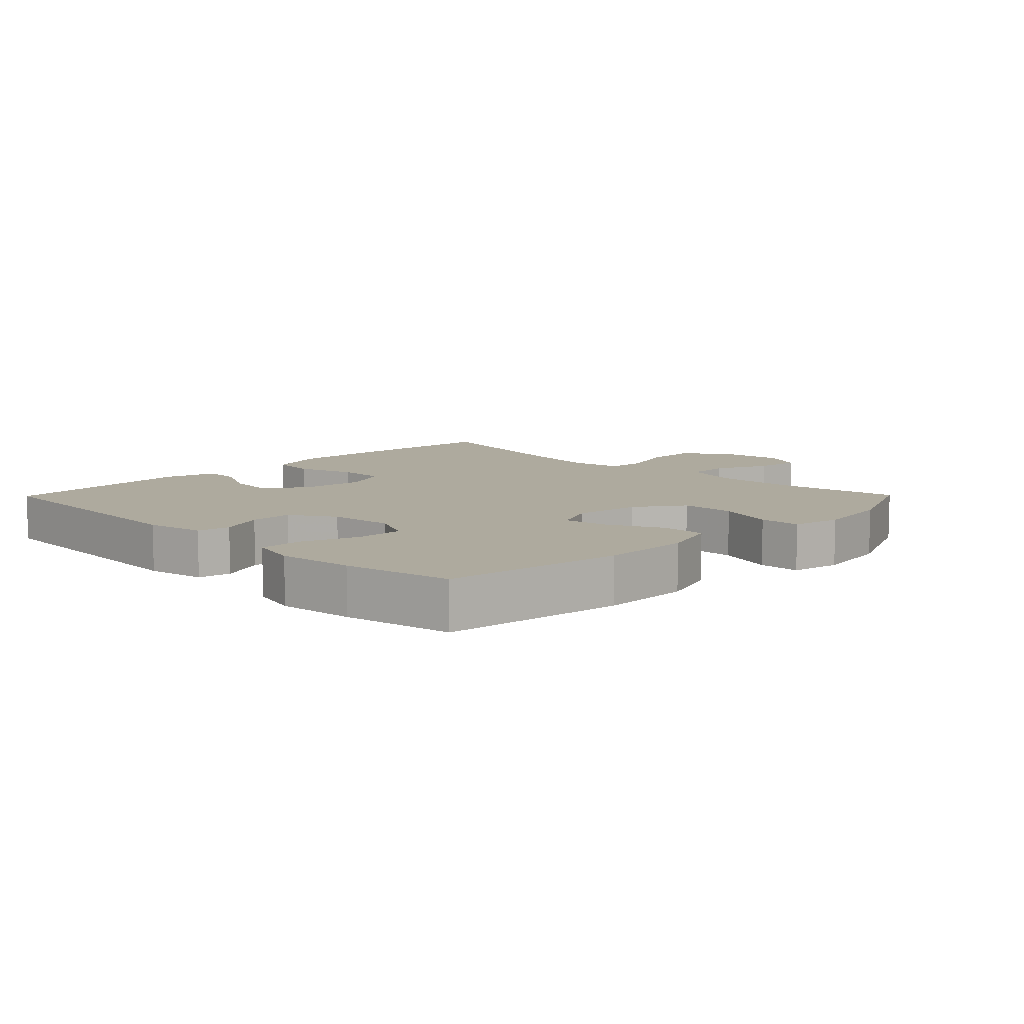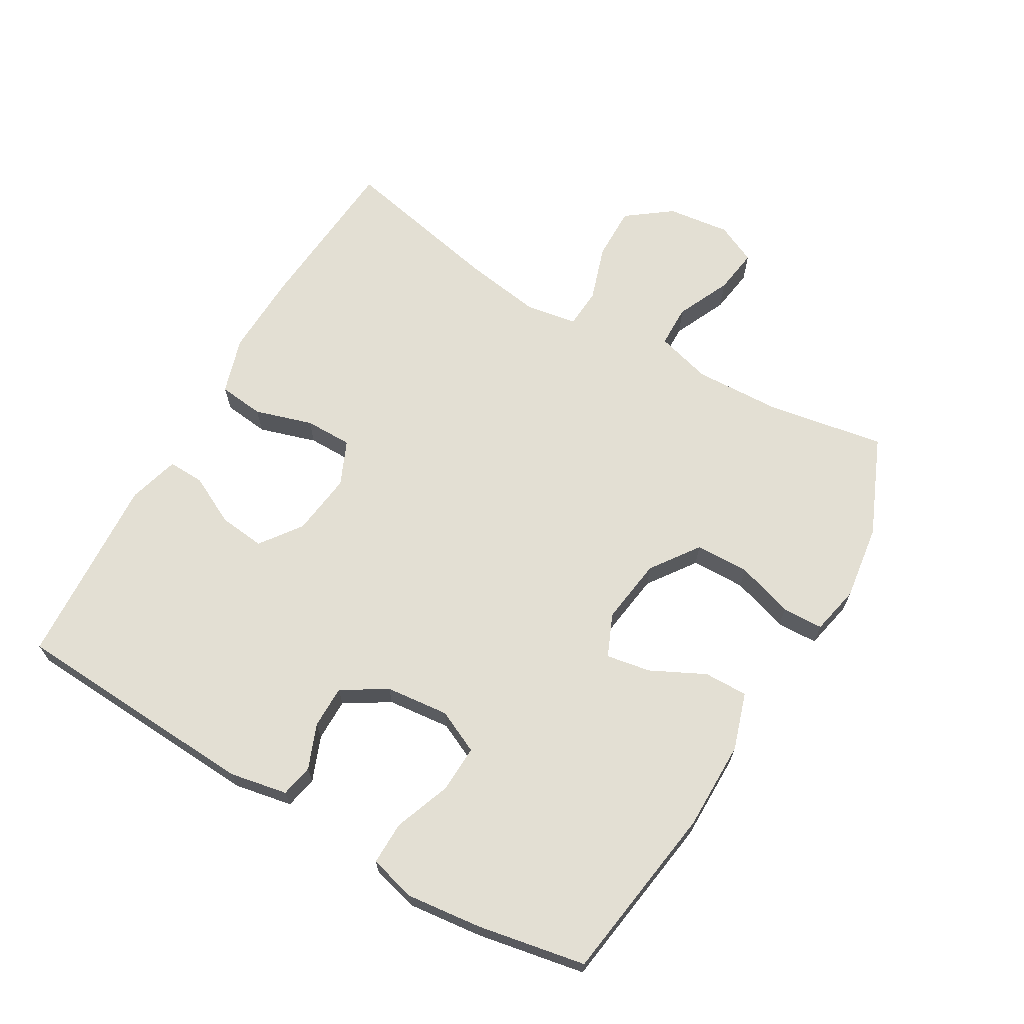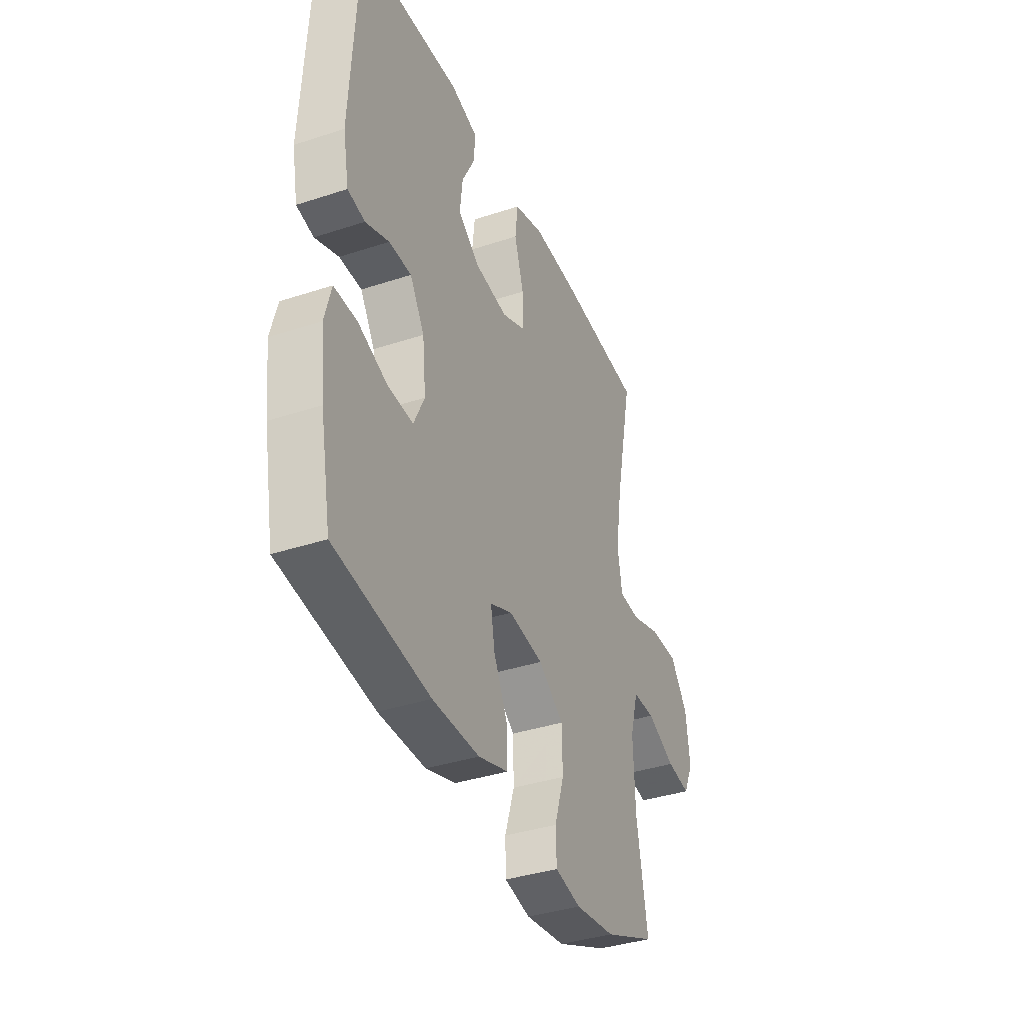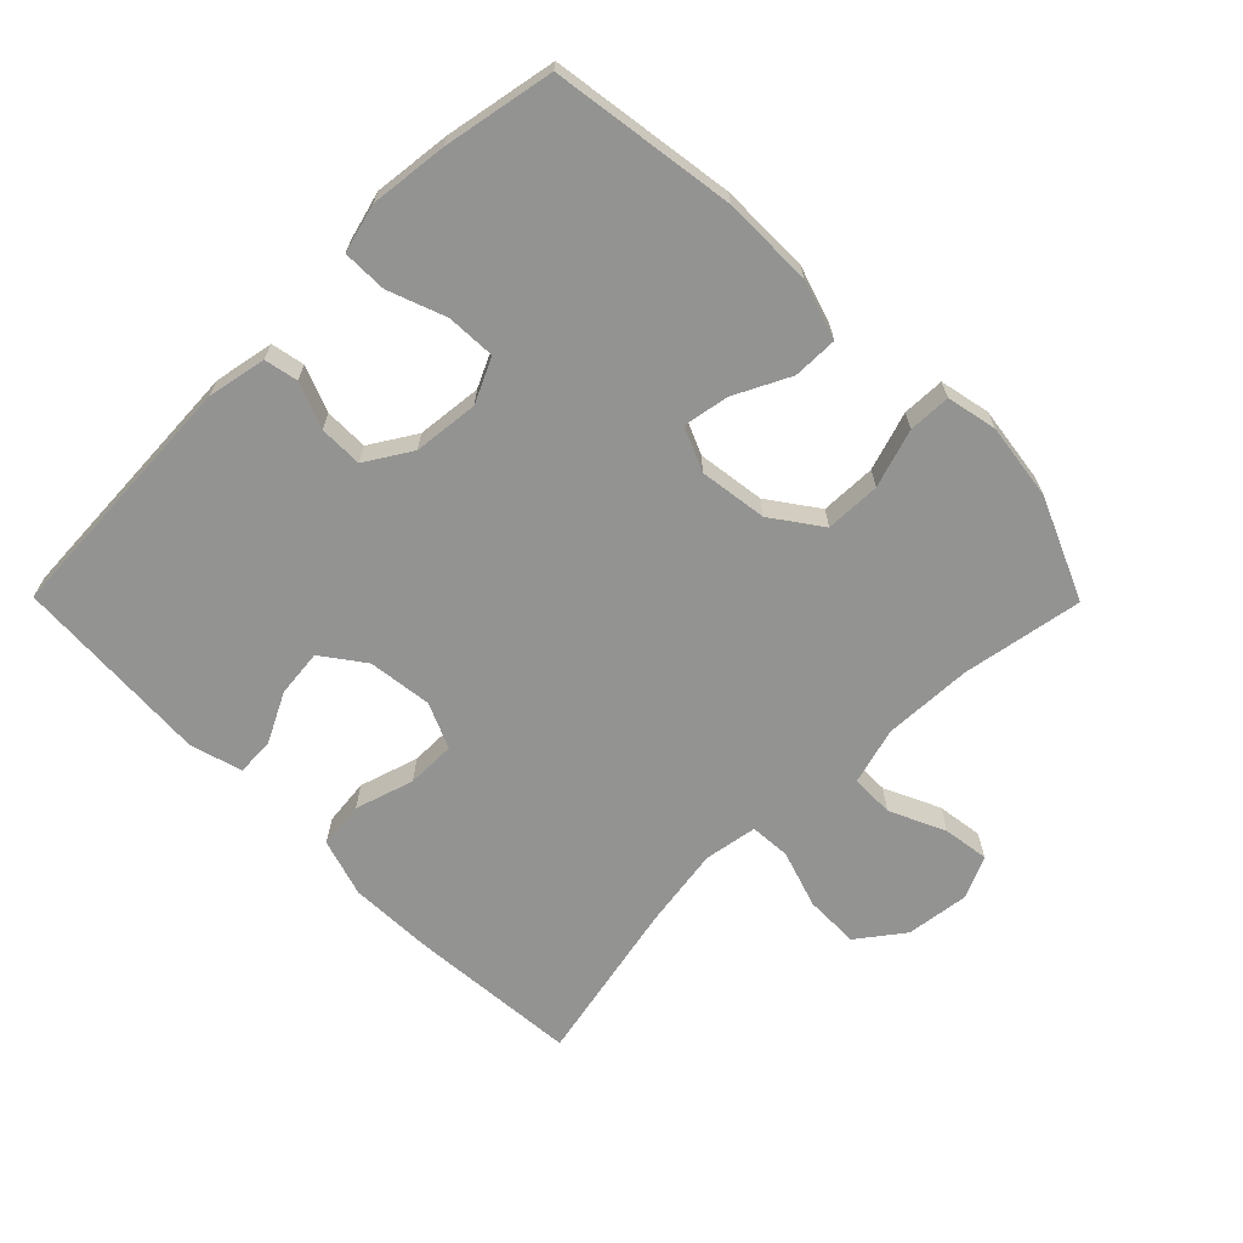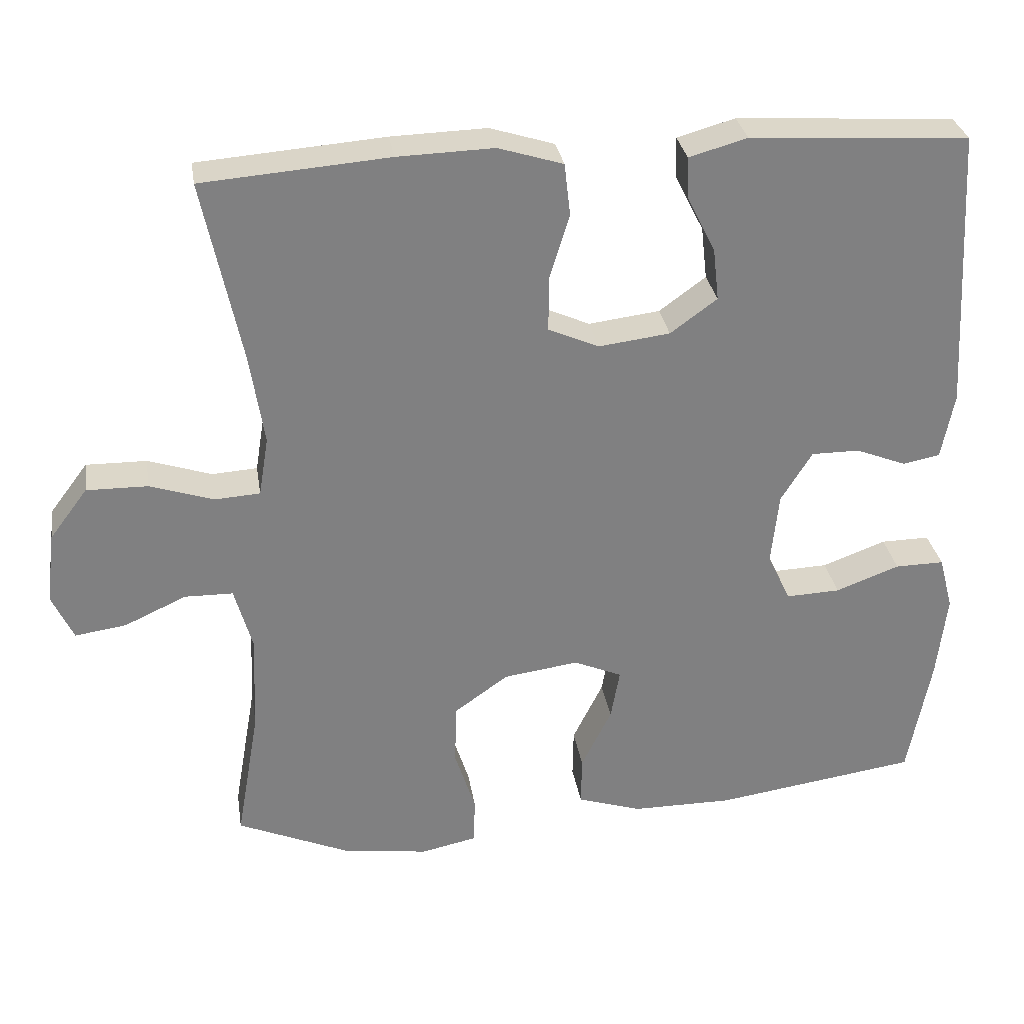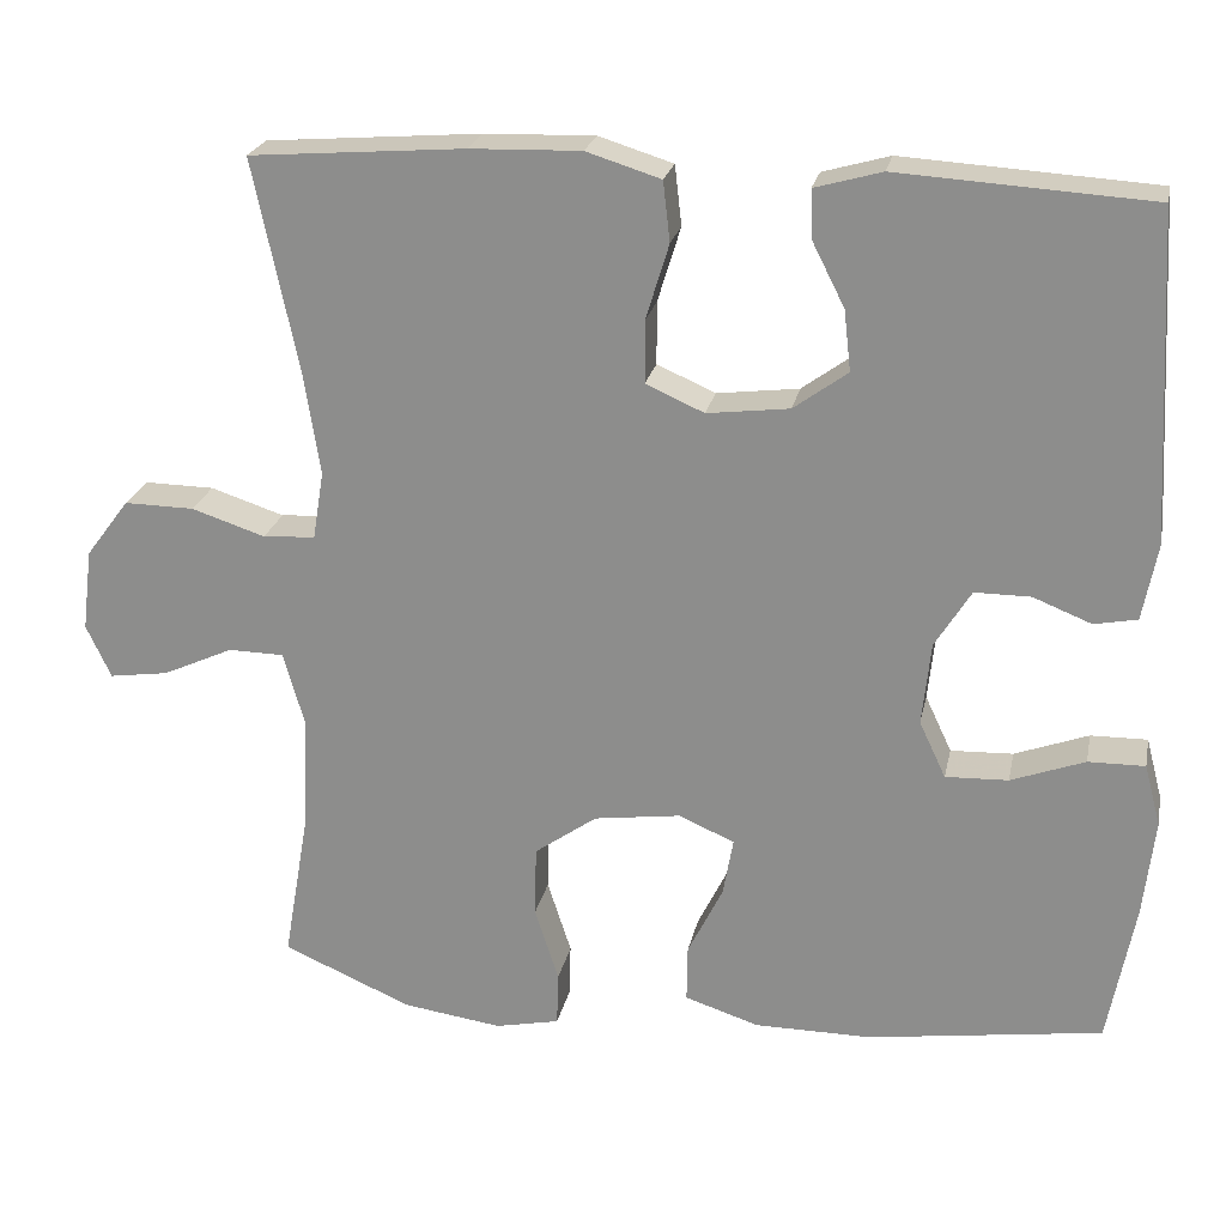
<metadata>
{"format":"obj","ext":"obj","renderer":"f3d","projection":"perspective","resolution":1024,"background":"white","views":[{"elev":9.2,"azim":134.5,"up":"+Y"},{"elev":67.0,"azim":120.2,"up":"+Y"},{"elev":-37.7,"azim":112.8,"up":"+Z"},{"elev":-66.6,"azim":134.7,"up":"+Y"},{"elev":30.3,"azim":-8.9,"up":"+Z"},{"elev":23.2,"azim":11.6,"up":"+Z"}]}
</metadata>
<code>
v 0.5 0.07 0.5
v 0.521 0.07 0.119
v 0.504 0.07 0.03
v 0.454 0.07 0.02
v 0.386 0.07 0.047
v 0.321 0.07 0.047
v 0.279 0.07 -0.021
v 0.269 0.07 -0.118
v 0.3 0.07 -0.184
v 0.373 0.07 -0.181
v 0.459 0.07 -0.149
v 0.525 0.07 -0.148
v 0.544 0.07 -0.22
v 0.531 0.07 -0.335
v 0.5 0.07 -0.5
v 0.226 0.07 -0.54
v 0.09 0.07 -0.54
v 0.003 0.07 -0.512
v 0.004 0.07 -0.445
v 0.045 0.07 -0.362
v 0.057 0.07 -0.294
v -0.008 0.07 -0.266
v -0.109 0.07 -0.28
v -0.182 0.07 -0.332
v -0.184 0.07 -0.415
v -0.156 0.07 -0.502
v -0.158 0.07 -0.565
v -0.233 0.07 -0.581
v -0.349 0.07 -0.565
v -0.5 0.07 -0.5
v -0.469 0.07 -0.32
v -0.464 0.07 -0.187
v -0.488 0.07 -0.102
v -0.553 0.07 -0.101
v -0.636 0.07 -0.139
v -0.705 0.07 -0.149
v -0.734 0.07 -0.087
v -0.722 0.07 0.009
v -0.671 0.07 0.077
v -0.589 0.07 0.076
v -0.503 0.07 0.048
v -0.442 0.07 0.052
v -0.429 0.07 0.132
v -0.448 0.07 0.253
v -0.5 0.07 0.5
v -0.249 0.07 0.52
v -0.12 0.07 0.524
v -0.033 0.07 0.497
v -0.025 0.07 0.427
v -0.052 0.07 0.339
v -0.052 0.07 0.266
v 0.016 0.07 0.236
v 0.112 0.07 0.248
v 0.175 0.07 0.294
v 0.167 0.07 0.365
v 0.129 0.07 0.44
v 0.127 0.07 0.496
v 0.205 0.07 0.518
v 0.5 0 0.5
v 0.521 0 0.119
v 0.504 0 0.03
v 0.454 0 0.02
v 0.386 0 0.047
v 0.321 0 0.047
v 0.279 0 -0.021
v 0.269 0 -0.118
v 0.3 0 -0.184
v 0.373 0 -0.181
v 0.459 0 -0.149
v 0.525 0 -0.148
v 0.544 0 -0.22
v 0.531 0 -0.335
v 0.5 0 -0.5
v 0.226 0 -0.54
v 0.09 0 -0.54
v 0.003 0 -0.512
v 0.004 0 -0.445
v 0.045 0 -0.362
v 0.057 0 -0.294
v -0.008 0 -0.266
v -0.109 0 -0.28
v -0.182 0 -0.332
v -0.184 0 -0.415
v -0.156 0 -0.502
v -0.158 0 -0.565
v -0.233 0 -0.581
v -0.349 0 -0.565
v -0.5 0 -0.5
v -0.469 0 -0.32
v -0.464 0 -0.187
v -0.488 0 -0.102
v -0.553 0 -0.101
v -0.636 0 -0.139
v -0.705 0 -0.149
v -0.734 0 -0.087
v -0.722 0 0.009
v -0.671 0 0.077
v -0.589 0 0.076
v -0.503 0 0.048
v -0.442 0 0.052
v -0.429 0 0.132
v -0.448 0 0.253
v -0.5 0 0.5
v -0.249 0 0.52
v -0.12 0 0.524
v -0.033 0 0.497
v -0.025 0 0.427
v -0.052 0 0.339
v -0.052 0 0.266
v 0.016 0 0.236
v 0.112 0 0.248
v 0.175 0 0.294
v 0.167 0 0.365
v 0.129 0 0.44
v 0.127 0 0.496
v 0.205 0 0.518
f 3 4 5
f 2 3 5
f 1 2 5
f 58 1 5
f 57 58 5
f 56 57 5
f 55 56 5
f 54 55 5 6
f 53 54 6 7
f 52 53 7 8
f 51 52 8 9
f 48 49 50
f 47 48 50
f 46 47 50
f 45 46 50
f 44 45 50
f 43 44 50 51
f 42 43 51 9
f 39 40 41
f 38 39 41
f 37 38 41
f 36 37 41
f 35 36 41
f 34 35 41
f 33 34 41 42
f 32 33 42 9
f 29 30 31
f 28 29 31
f 27 28 31
f 26 27 31
f 25 26 31
f 24 25 31 32
f 23 24 32
f 22 23 32 9
f 18 19 20
f 17 18 20
f 16 17 20
f 15 16 20
f 14 15 20
f 13 14 20
f 12 13 20
f 11 12 20
f 10 11 20
f 10 20 21
f 9 10 21 22
f 63 62 61
f 63 61 60
f 63 60 59
f 63 59 116
f 63 116 115
f 63 115 114
f 63 114 113
f 64 63 113 112
f 65 64 112 111
f 66 65 111 110
f 67 66 110 109
f 108 107 106
f 108 106 105
f 108 105 104
f 108 104 103
f 108 103 102
f 109 108 102 101
f 67 109 101 100
f 99 98 97
f 99 97 96
f 99 96 95
f 99 95 94
f 99 94 93
f 99 93 92
f 100 99 92 91
f 67 100 91 90
f 89 88 87
f 89 87 86
f 89 86 85
f 89 85 84
f 89 84 83
f 90 89 83 82
f 90 82 81
f 67 90 81 80
f 78 77 76
f 78 76 75
f 78 75 74
f 78 74 73
f 78 73 72
f 78 72 71
f 78 71 70
f 78 70 69
f 78 69 68
f 79 78 68
f 80 79 68 67
f 1 59 60 2
f 2 60 61 3
f 3 61 62 4
f 4 62 63 5
f 5 63 64 6
f 6 64 65 7
f 7 65 66 8
f 8 66 67 9
f 9 67 68 10
f 10 68 69 11
f 11 69 70 12
f 12 70 71 13
f 13 71 72 14
f 14 72 73 15
f 15 73 74 16
f 16 74 75 17
f 17 75 76 18
f 18 76 77 19
f 19 77 78 20
f 20 78 79 21
f 21 79 80 22
f 22 80 81 23
f 23 81 82 24
f 24 82 83 25
f 25 83 84 26
f 26 84 85 27
f 27 85 86 28
f 28 86 87 29
f 29 87 88 30
f 30 88 89 31
f 31 89 90 32
f 32 90 91 33
f 33 91 92 34
f 34 92 93 35
f 35 93 94 36
f 36 94 95 37
f 37 95 96 38
f 38 96 97 39
f 39 97 98 40
f 40 98 99 41
f 41 99 100 42
f 42 100 101 43
f 43 101 102 44
f 44 102 103 45
f 45 103 104 46
f 46 104 105 47
f 47 105 106 48
f 48 106 107 49
f 49 107 108 50
f 50 108 109 51
f 51 109 110 52
f 52 110 111 53
f 53 111 112 54
f 54 112 113 55
f 55 113 114 56
f 56 114 115 57
f 57 115 116 58
f 58 116 59 1

</code>
